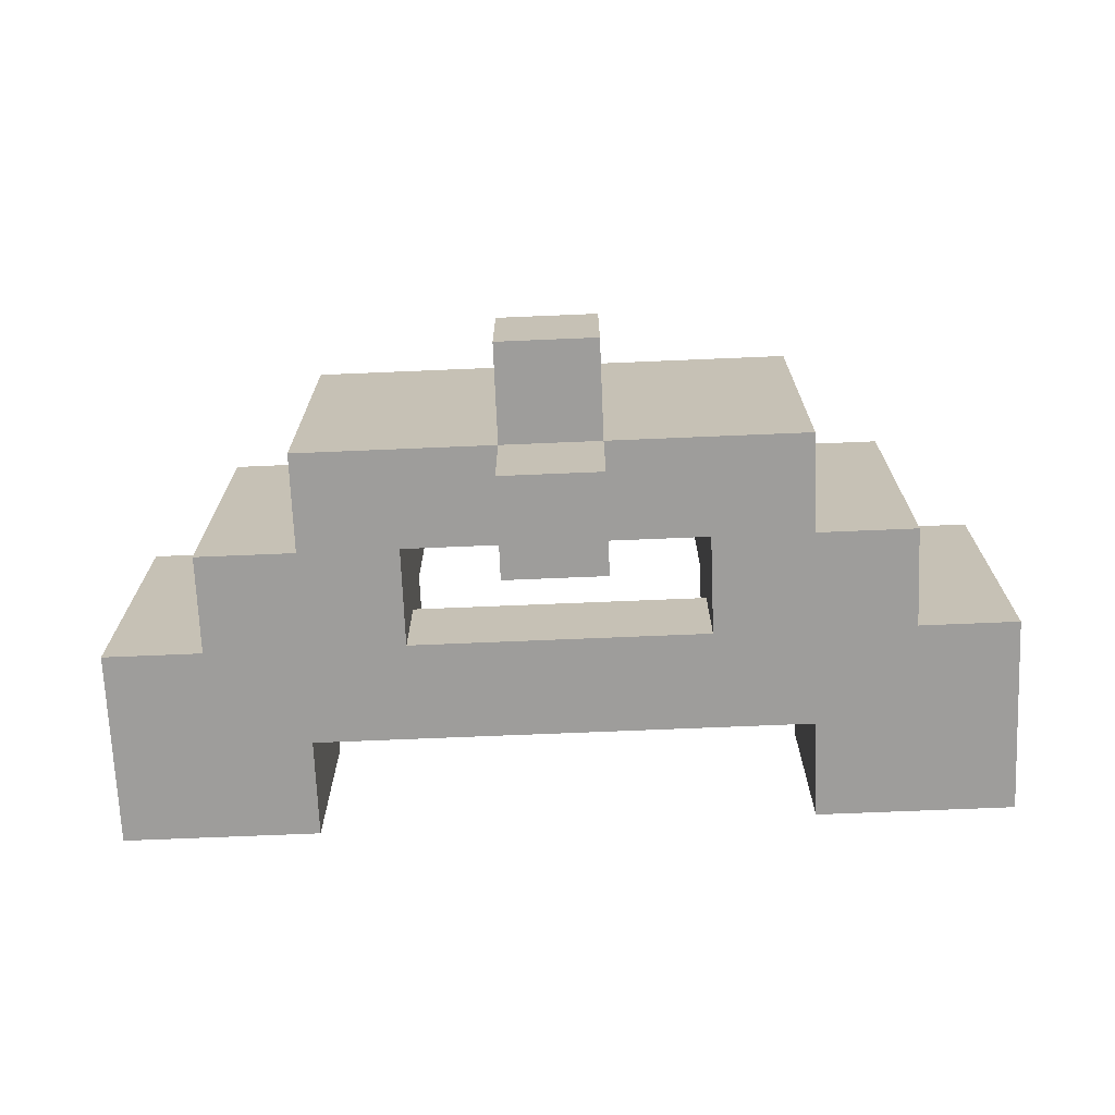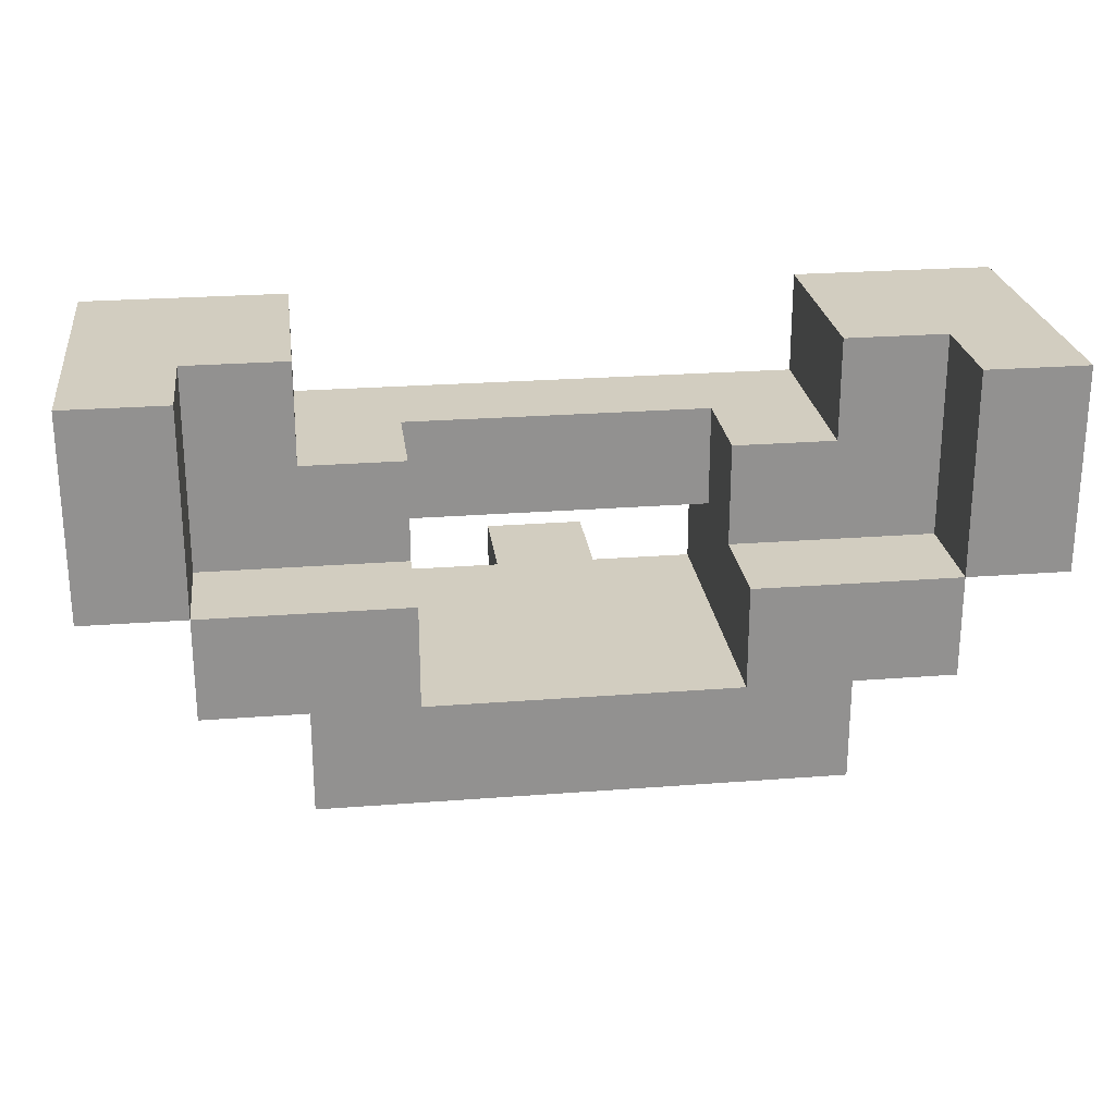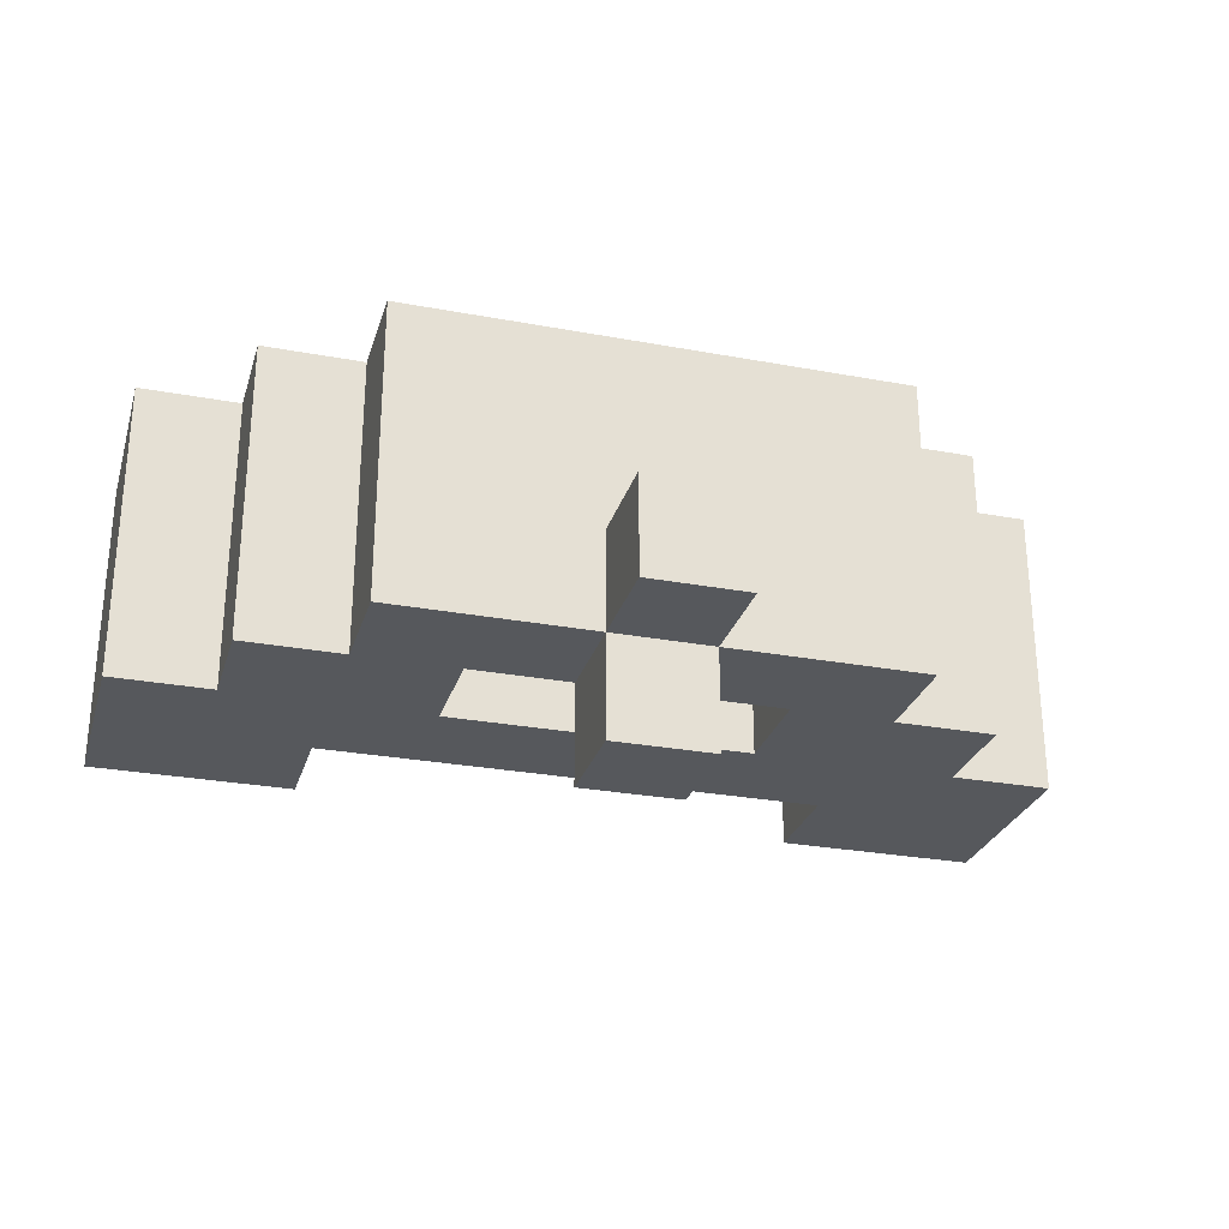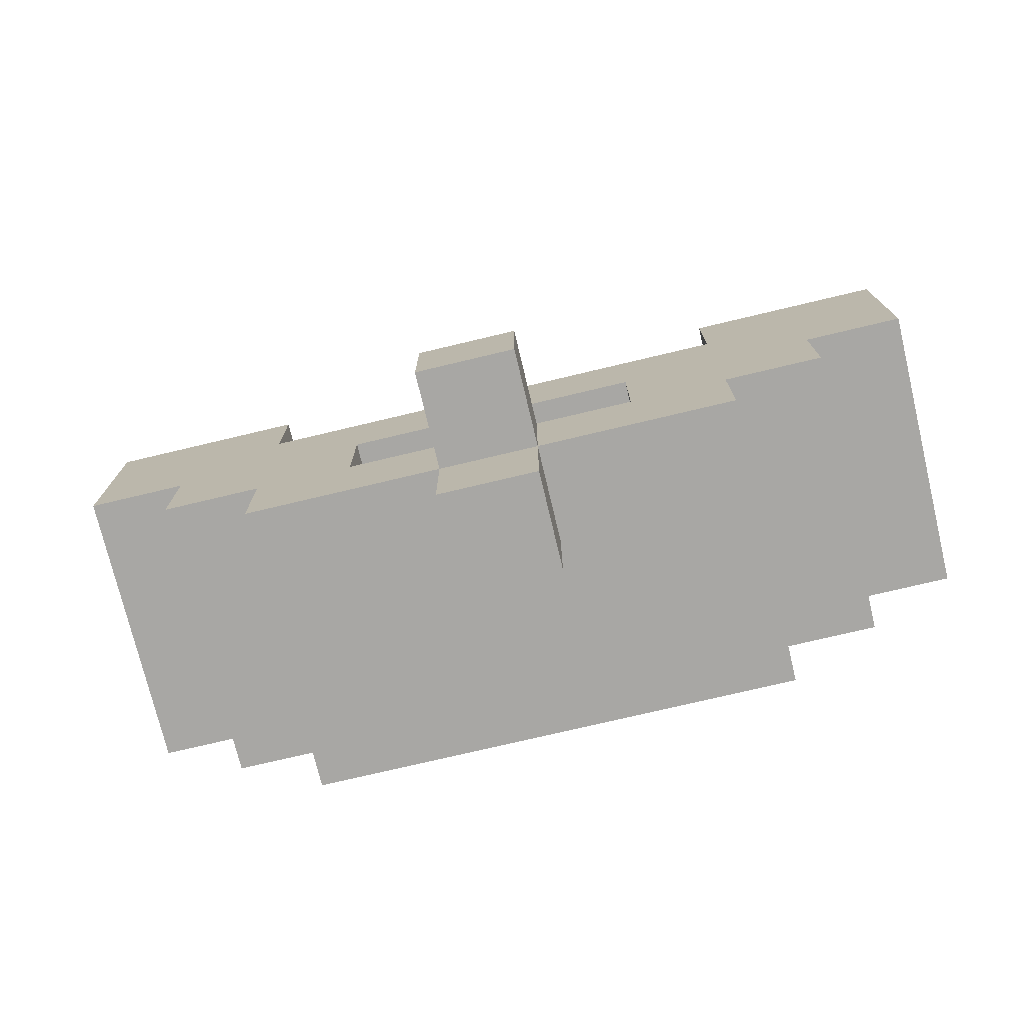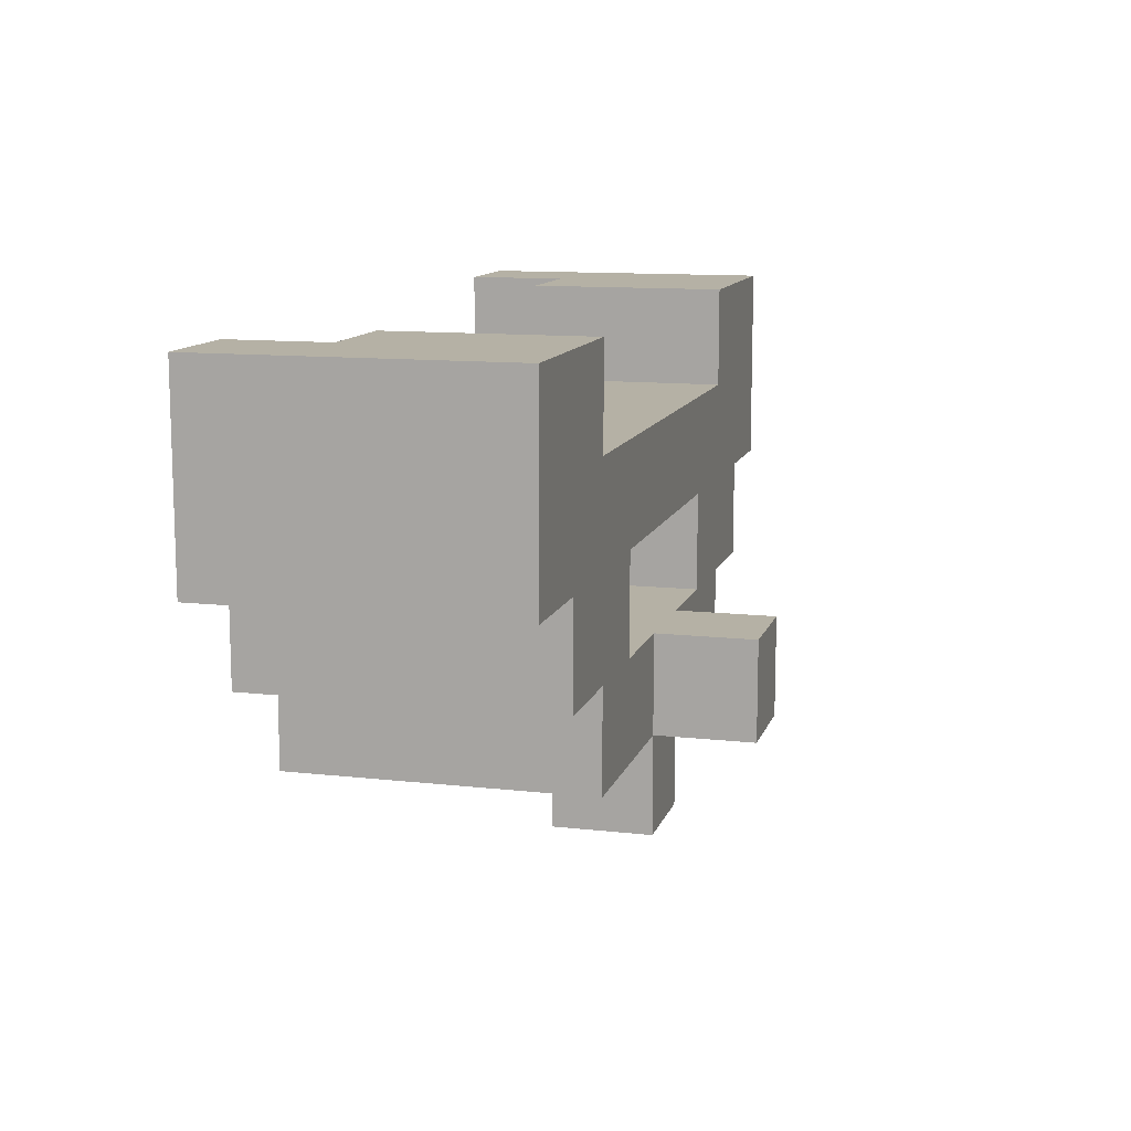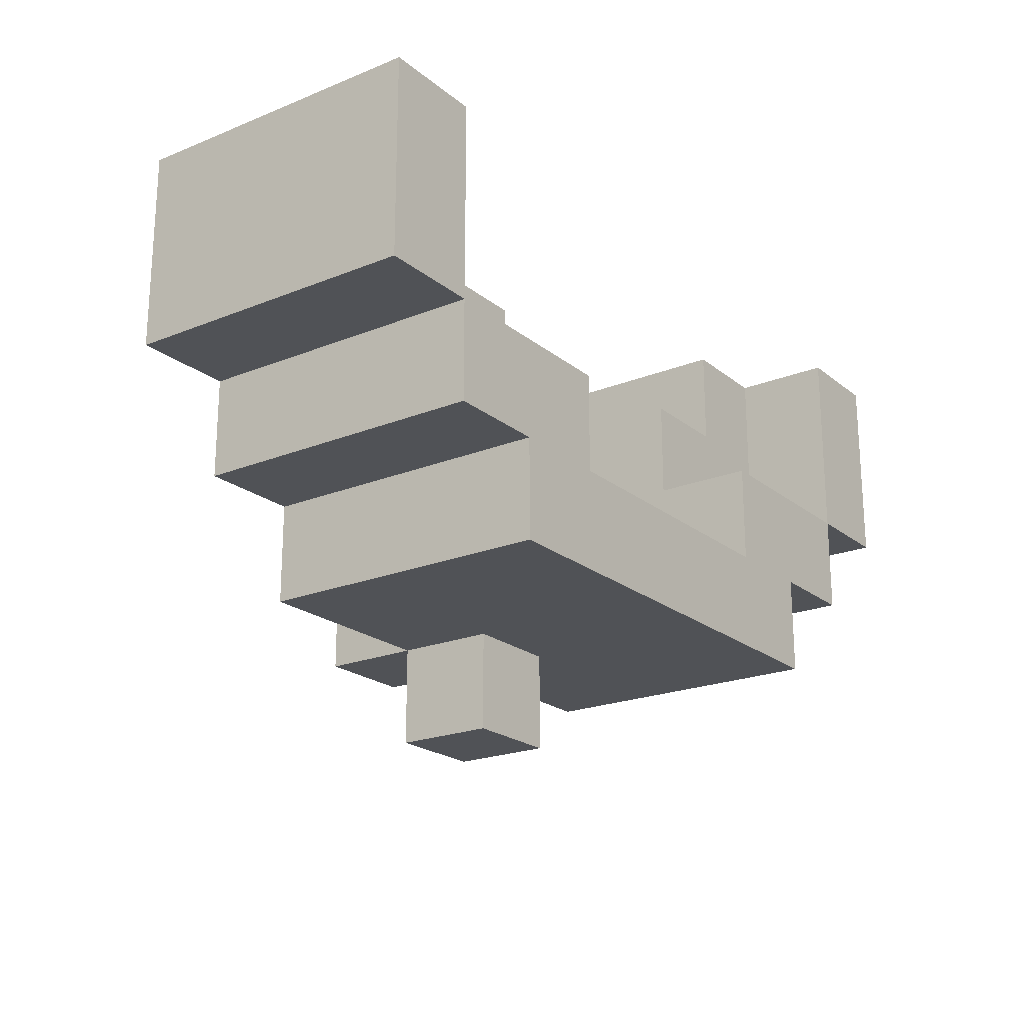
<metadata>
{"format":"obj","ext":"obj","renderer":"f3d","projection":"perspective","resolution":1024,"background":"white","views":[{"elev":-70.7,"azim":2.4,"up":"+Z"},{"elev":24.4,"azim":-7.3,"up":"+Y"},{"elev":-27.8,"azim":-15.8,"up":"+Z"},{"elev":-74.6,"azim":-166.6,"up":"+Y"},{"elev":11.8,"azim":105.0,"up":"+Y"},{"elev":-21.1,"azim":-54.2,"up":"+Y"}]}
</metadata>
<code>
v -4.5 3 2
v -4.5 3 -1
v -4.5 5 2
v -4.5 5 -1
v -3.5 2 2
v -3.5 2 -1
v -3.5 3 2
v -3.5 3 -1
v -2.5 1 2
v -2.5 1 -1
v -2.5 2 2
v -2.5 2 -1
v -0.5 0 -0
v -0.5 0 -1
v -0.5 1 -0
v -0.5 1 -1
v -0.5 1 -2
v -0.5 2 -1
v -0.5 2 -2
v 1.5 2 2
v 1.5 2 -1
v 1.5 3 2
v 1.5 3 1
v 1.5 3 -0
v 1.5 3 -1
v 1.5 4 1
v 1.5 4 -0
v 2.5 4 1
v 2.5 4 -1
v 2.5 5 1
v 2.5 5 -1
v 3.5 3 2
v 3.5 3 1
v 3.5 5 2
v 3.5 5 1
v -3.5 3 2
v -3.5 3 1
v -3.5 5 2
v -3.5 5 1
v -2.5 4 1
v -2.5 4 -1
v -2.5 5 1
v -2.5 5 -1
v -1.5 2 2
v -1.5 2 -1
v -1.5 3 2
v -1.5 3 1
v -1.5 3 -0
v -1.5 3 -1
v -1.5 4 1
v -1.5 4 -0
v 0.5 0 -0
v 0.5 0 -1
v 0.5 1 -0
v 0.5 1 -1
v 0.5 1 -2
v 0.5 2 -1
v 0.5 2 -2
v 2.5 1 2
v 2.5 1 -1
v 2.5 2 2
v 2.5 2 -1
v 3.5 2 2
v 3.5 2 -1
v 3.5 3 2
v 3.5 3 -1
v 4.5 3 2
v 4.5 3 -1
v 4.5 5 2
v 4.5 5 -1
v -4.5 3 2
v -4.5 5 2
v -3.5 2 2
v -3.5 3 2
v -3.5 5 2
v -2.5 1 2
v -2.5 2 2
v -1.5 2 2
v -1.5 3 2
v 1.5 2 2
v 1.5 3 2
v 2.5 1 2
v 2.5 2 2
v 3.5 2 2
v 3.5 3 2
v 3.5 5 2
v 4.5 3 2
v 4.5 5 2
v -3.5 3 1
v -3.5 5 1
v -2.5 4 1
v -2.5 5 1
v -1.5 3 1
v -1.5 4 1
v 1.5 3 1
v 1.5 4 1
v 2.5 4 1
v 2.5 5 1
v 3.5 3 1
v 3.5 5 1
v -1.5 3 -0
v -1.5 4 -0
v -0.5 0 -0
v -0.5 1 -0
v 0.5 0 -0
v 0.5 1 -0
v 1.5 3 -0
v 1.5 4 -0
v -4.5 3 -1
v -4.5 5 -1
v -3.5 2 -1
v -3.5 3 -1
v -2.5 1 -1
v -2.5 2 -1
v -2.5 4 -1
v -2.5 5 -1
v -1.5 2 -1
v -1.5 3 -1
v -0.5 0 -1
v -0.5 1 -1
v -0.5 2 -1
v 0.5 0 -1
v 0.5 1 -1
v 0.5 2 -1
v 1.5 2 -1
v 1.5 3 -1
v 2.5 1 -1
v 2.5 2 -1
v 2.5 4 -1
v 2.5 5 -1
v 3.5 2 -1
v 3.5 3 -1
v 4.5 3 -1
v 4.5 5 -1
v -0.5 1 -2
v -0.5 2 -2
v 0.5 1 -2
v 0.5 2 -2
v -0.5 0 -0
v 0.5 0 -0
v -0.5 0 -1
v 0.5 0 -1
v -2.5 1 2
v 2.5 1 2
v -0.5 1 -0
v 0.5 1 -0
v -2.5 1 -1
v -0.5 1 -1
v 0.5 1 -1
v 2.5 1 -1
v -0.5 1 -2
v 0.5 1 -2
v -3.5 2 2
v -2.5 2 2
v 2.5 2 2
v 3.5 2 2
v -3.5 2 -1
v -2.5 2 -1
v 2.5 2 -1
v 3.5 2 -1
v -4.5 3 2
v -3.5 3 2
v 3.5 3 2
v 4.5 3 2
v -1.5 3 -0
v 1.5 3 -0
v -4.5 3 -1
v -3.5 3 -1
v -1.5 3 -1
v 1.5 3 -1
v 3.5 3 -1
v 4.5 3 -1
v -1.5 2 2
v 1.5 2 2
v -1.5 2 -1
v -0.5 2 -1
v 0.5 2 -1
v 1.5 2 -1
v -0.5 2 -2
v 0.5 2 -2
v -3.5 3 2
v -1.5 3 2
v 1.5 3 2
v 3.5 3 2
v -3.5 3 1
v -1.5 3 1
v 1.5 3 1
v 3.5 3 1
v -2.5 4 1
v -1.5 4 1
v 1.5 4 1
v 2.5 4 1
v -1.5 4 -0
v 1.5 4 -0
v -2.5 4 -1
v 2.5 4 -1
v -4.5 5 2
v -3.5 5 2
v 3.5 5 2
v 4.5 5 2
v -3.5 5 1
v -2.5 5 1
v 2.5 5 1
v 3.5 5 1
v -4.5 5 -1
v -2.5 5 -1
v 2.5 5 -1
v 4.5 5 -1
f 3 2 1
f 4 2 3
f 7 6 5
f 8 6 7
f 11 10 9
f 12 10 11
f 15 14 13
f 16 14 15
f 18 17 16
f 19 17 18
f 22 21 20
f 23 21 22
f 24 21 23
f 25 21 24
f 26 24 23
f 27 24 26
f 30 29 28
f 31 29 30
f 34 33 32
f 35 33 34
f 36 37 38
f 38 37 39
f 40 41 42
f 42 41 43
f 44 45 46
f 46 45 47
f 47 45 48
f 48 45 49
f 47 48 50
f 50 48 51
f 52 53 54
f 54 53 55
f 55 56 57
f 57 56 58
f 59 60 61
f 61 60 62
f 63 64 65
f 65 64 66
f 67 68 69
f 69 68 70
f 74 72 71
f 75 72 74
f 77 74 73
f 78 74 77
f 78 77 76
f 79 74 78
f 80 78 76
f 82 80 76
f 82 81 80
f 83 81 82
f 84 81 83
f 85 81 84
f 87 86 85
f 88 86 87
f 91 90 89
f 92 90 91
f 93 91 89
f 94 91 93
f 97 96 95
f 99 97 95
f 99 98 97
f 100 98 99
f 105 104 103
f 106 104 105
f 107 102 101
f 108 102 107
f 109 110 112
f 111 112 114
f 112 110 115
f 114 112 115
f 115 110 116
f 113 114 117
f 114 115 117
f 117 115 118
f 113 117 120
f 120 117 121
f 119 120 122
f 122 120 123
f 123 124 125
f 118 115 126
f 123 125 127
f 125 126 127
f 127 126 128
f 126 115 129
f 128 126 129
f 129 130 131
f 128 129 131
f 131 130 132
f 132 130 133
f 133 130 134
f 135 136 137
f 137 136 138
f 141 140 139
f 142 140 141
f 145 144 143
f 146 144 145
f 147 145 143
f 148 145 147
f 149 144 146
f 150 144 149
f 151 149 148
f 152 149 151
f 157 154 153
f 158 154 157
f 159 156 155
f 160 156 159
f 167 162 161
f 168 162 167
f 169 166 165
f 170 166 169
f 171 164 163
f 172 164 171
f 173 174 175
f 175 174 176
f 176 174 177
f 177 174 178
f 176 177 179
f 179 177 180
f 181 182 185
f 185 182 186
f 183 184 187
f 187 184 188
f 189 190 193
f 191 192 194
f 189 193 195
f 193 194 195
f 194 192 196
f 195 194 196
f 197 198 201
f 199 200 204
f 201 202 205
f 197 201 205
f 205 202 206
f 203 204 207
f 204 200 208
f 207 204 208

</code>
